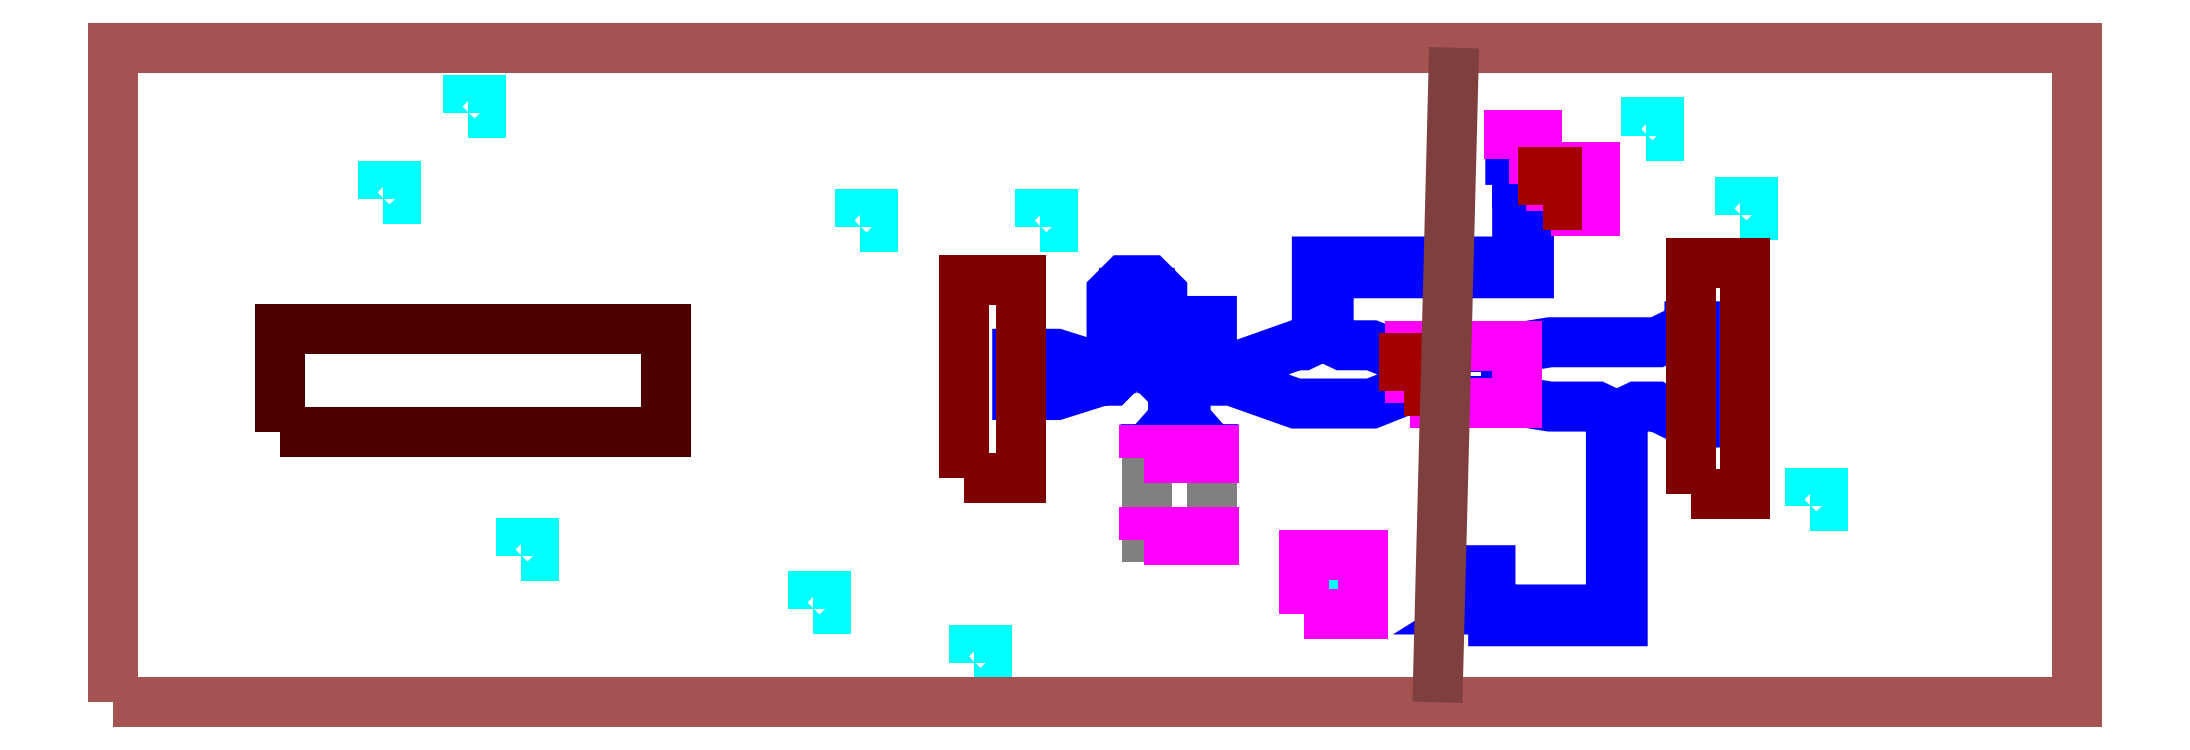
<metadata>
{"format":"dxf","ext":"dxf","renderer":"ezdxf+matplotlib","layout":"modelspace","background":"white","min_lineweight":24,"dpi":150}
</metadata>
<code>
0
SECTION
2
ENTITIES
0
INSERT
8
0
2
Stage_1_2_3_LNA_layout
10
0
20
0
41
1
42
1
50
0
0
POLYLINE
8
L10D1_BC_TR
70
1
40
0
41
0
66
1
0
VERTEX
8
L10D1_BC_TR
10
2176
20
141
0
VERTEX
8
L10D1_BC_TR
10
2176
20
161
0
VERTEX
8
L10D1_BC_TR
10
2196
20
161
0
VERTEX
8
L10D1_BC_TR
10
2196
20
141
0
SEQEND
0
POLYLINE
8
L10D1_BC_TR
70
1
40
0
41
0
66
1
0
VERTEX
8
L10D1_BC_TR
10
125.5
20
741.6
0
VERTEX
8
L10D1_BC_TR
10
125.5
20
761.6
0
VERTEX
8
L10D1_BC_TR
10
145.5
20
761.6
0
VERTEX
8
L10D1_BC_TR
10
145.5
20
741.6
0
SEQEND
0
POLYLINE
8
L10D1_BC_TR
70
1
40
0
41
0
66
1
0
VERTEX
8
L10D1_BC_TR
10
652.9
20
-15.89
0
VERTEX
8
L10D1_BC_TR
10
652.9
20
4.11
0
VERTEX
8
L10D1_BC_TR
10
672.9
20
4.11
0
VERTEX
8
L10D1_BC_TR
10
672.9
20
-15.89
0
SEQEND
0
POLYLINE
8
L10D1_BC_TR
70
1
40
0
41
0
66
1
0
VERTEX
8
L10D1_BC_TR
10
1438
20
10.88
0
VERTEX
8
L10D1_BC_TR
10
1438
20
30.88
0
VERTEX
8
L10D1_BC_TR
10
1458
20
30.88
0
VERTEX
8
L10D1_BC_TR
10
1458
20
10.88
0
SEQEND
0
POLYLINE
8
L10D1_BC_TR
70
1
40
0
41
0
66
1
0
VERTEX
8
L10D1_BC_TR
10
205.8
20
65.11
0
VERTEX
8
L10D1_BC_TR
10
205.8
20
85.11
0
VERTEX
8
L10D1_BC_TR
10
225.8
20
85.11
0
VERTEX
8
L10D1_BC_TR
10
225.8
20
65.11
0
SEQEND
0
POLYLINE
8
L10D1_BC_TR
70
1
40
0
41
0
66
1
0
VERTEX
8
L10D1_BC_TR
10
898
20
-98.52
0
VERTEX
8
L10D1_BC_TR
10
898
20
-78.52
0
VERTEX
8
L10D1_BC_TR
10
918
20
-78.52
0
VERTEX
8
L10D1_BC_TR
10
918
20
-98.52
0
SEQEND
0
POLYLINE
8
L10D1_BC_TR
70
1
40
0
41
0
66
1
0
VERTEX
8
L10D1_BC_TR
10
898
20
-98.52
0
VERTEX
8
L10D1_BC_TR
10
898
20
-78.52
0
VERTEX
8
L10D1_BC_TR
10
918
20
-78.52
0
VERTEX
8
L10D1_BC_TR
10
918
20
-98.52
0
SEQEND
0
POLYLINE
8
L10D1_BC_TR
70
1
40
0
41
0
66
1
0
VERTEX
8
L10D1_BC_TR
10
898
20
-98.52
0
VERTEX
8
L10D1_BC_TR
10
898
20
-78.52
0
VERTEX
8
L10D1_BC_TR
10
918
20
-78.52
0
VERTEX
8
L10D1_BC_TR
10
918
20
-98.52
0
SEQEND
0
POLYLINE
8
L10D1_BC_TR
70
1
40
0
41
0
66
1
0
VERTEX
8
L10D1_BC_TR
10
723.7
20
566.6
0
VERTEX
8
L10D1_BC_TR
10
723.7
20
586.6
0
VERTEX
8
L10D1_BC_TR
10
743.7
20
586.6
0
VERTEX
8
L10D1_BC_TR
10
743.7
20
566.6
0
SEQEND
0
POLYLINE
8
L10D1_BC_TR
70
1
40
0
41
0
66
1
0
VERTEX
8
L10D1_BC_TR
10
1925
20
707.1
0
VERTEX
8
L10D1_BC_TR
10
1925
20
727.1
0
VERTEX
8
L10D1_BC_TR
10
1945
20
727.1
0
VERTEX
8
L10D1_BC_TR
10
1945
20
707.1
0
SEQEND
0
POLYLINE
8
L10D1_BC_TR
70
1
40
0
41
0
66
1
0
VERTEX
8
L10D1_BC_TR
10
999.2
20
566.6
0
VERTEX
8
L10D1_BC_TR
10
999.2
20
586.6
0
VERTEX
8
L10D1_BC_TR
10
1019
20
586.6
0
VERTEX
8
L10D1_BC_TR
10
1019
20
566.6
0
SEQEND
0
POLYLINE
8
L10D1_BC_TR
70
1
40
0
41
0
66
1
0
VERTEX
8
L10D1_BC_TR
10
1925
20
707.1
0
VERTEX
8
L10D1_BC_TR
10
1925
20
727.1
0
VERTEX
8
L10D1_BC_TR
10
1945
20
727.1
0
VERTEX
8
L10D1_BC_TR
10
1945
20
707.1
0
SEQEND
0
POLYLINE
8
L10D1_BC_TR
70
1
40
0
41
0
66
1
0
VERTEX
8
L10D1_BC_TR
10
999.2
20
566.6
0
VERTEX
8
L10D1_BC_TR
10
999.2
20
586.6
0
VERTEX
8
L10D1_BC_TR
10
1019
20
586.6
0
VERTEX
8
L10D1_BC_TR
10
1019
20
566.6
0
SEQEND
0
POLYLINE
8
L10D1_BC_TR
70
1
40
0
41
0
66
1
0
VERTEX
8
L10D1_BC_TR
10
1653
20
7.99
0
VERTEX
8
L10D1_BC_TR
10
1653
20
27.99
0
VERTEX
8
L10D1_BC_TR
10
1673
20
27.99
0
VERTEX
8
L10D1_BC_TR
10
1673
20
7.99
0
SEQEND
0
POLYLINE
8
L10D1_BC_TR
70
1
40
0
41
0
66
1
0
VERTEX
8
L10D1_BC_TR
10
1804
20
615.6
0
VERTEX
8
L10D1_BC_TR
10
1804
20
635.6
0
VERTEX
8
L10D1_BC_TR
10
1824
20
635.6
0
VERTEX
8
L10D1_BC_TR
10
1824
20
615.6
0
SEQEND
0
POLYLINE
8
L10D1_BC_TR
70
1
40
0
41
0
66
1
0
VERTEX
8
L10D1_BC_TR
10
-4.18
20
610.5
0
VERTEX
8
L10D1_BC_TR
10
-4.18
20
630.5
0
VERTEX
8
L10D1_BC_TR
10
15.82
20
630.5
0
VERTEX
8
L10D1_BC_TR
10
15.82
20
610.5
0
SEQEND
0
POLYLINE
8
L10D1_BC_TR
70
1
40
0
41
0
66
1
0
VERTEX
8
L10D1_BC_TR
10
2069
20
585.2
0
VERTEX
8
L10D1_BC_TR
10
2069
20
605.2
0
VERTEX
8
L10D1_BC_TR
10
2089
20
605.2
0
VERTEX
8
L10D1_BC_TR
10
2089
20
585.2
0
SEQEND
0
POLYLINE
8
L40D1_BC_EL
70
1
40
0
41
0
66
1
0
VERTEX
8
L40D1_BC_EL
10
1567
20
300.8
0
VERTEX
8
L40D1_BC_EL
10
1567
20
383.4
0
VERTEX
8
L40D1_BC_EL
10
1711
20
383.4
0
VERTEX
8
L40D1_BC_EL
10
1711
20
300.8
0
SEQEND
0
POLYLINE
8
L40D1_BC_EL
70
1
40
0
41
0
66
1
0
VERTEX
8
L40D1_BC_EL
10
1654
20
-35.01
0
VERTEX
8
L40D1_BC_EL
10
1654
20
-17.01
0
VERTEX
8
L40D1_BC_EL
10
1638
20
-7.01
0
VERTEX
8
L40D1_BC_EL
10
1638
20
42.99
0
VERTEX
8
L40D1_BC_EL
10
1688
20
42.99
0
VERTEX
8
L40D1_BC_EL
10
1688
20
-7.01
0
VERTEX
8
L40D1_BC_EL
10
1672
20
-17.01
0
VERTEX
8
L40D1_BC_EL
10
1872
20
-17.01
0
VERTEX
8
L40D1_BC_EL
10
1872
20
283
0
VERTEX
8
L40D1_BC_EL
10
1851
20
293
0
VERTEX
8
L40D1_BC_EL
10
1779
20
293
0
VERTEX
8
L40D1_BC_EL
10
1730
20
300.8
0
VERTEX
8
L40D1_BC_EL
10
1719
20
300.8
0
VERTEX
8
L40D1_BC_EL
10
1719
20
383.4
0
VERTEX
8
L40D1_BC_EL
10
1730
20
383.4
0
VERTEX
8
L40D1_BC_EL
10
1779
20
391.2
0
VERTEX
8
L40D1_BC_EL
10
1942
20
391.2
0
VERTEX
8
L40D1_BC_EL
10
1992
20
415.6
0
VERTEX
8
L40D1_BC_EL
10
1992
20
415.6
0
VERTEX
8
L40D1_BC_EL
10
2000
20
415.6
0
VERTEX
8
L40D1_BC_EL
10
2000
20
268.6
0
VERTEX
8
L40D1_BC_EL
10
1992
20
268.6
0
VERTEX
8
L40D1_BC_EL
10
1992
20
268.6
0
VERTEX
8
L40D1_BC_EL
10
1942
20
293
0
VERTEX
8
L40D1_BC_EL
10
1911
20
293
0
VERTEX
8
L40D1_BC_EL
10
1890
20
283
0
VERTEX
8
L40D1_BC_EL
10
1890
20
-35.01
0
SEQEND
0
POLYLINE
8
L40D1_BC_EL
70
1
40
0
41
0
66
1
0
VERTEX
8
L40D1_BC_EL
10
1161
20
215.9
0
VERTEX
8
L40D1_BC_EL
10
1161
20
227.9
0
VERTEX
8
L40D1_BC_EL
10
1163
20
227.9
0
VERTEX
8
L40D1_BC_EL
10
1203
20
273.5
0
VERTEX
8
L40D1_BC_EL
10
1203
20
332.5
0
VERTEX
8
L40D1_BC_EL
10
1186
20
332.5
0
VERTEX
8
L40D1_BC_EL
10
1167
20
351.7
0
VERTEX
8
L40D1_BC_EL
10
1167
20
466.7
0
VERTEX
8
L40D1_BC_EL
10
1128
20
466.7
0
VERTEX
8
L40D1_BC_EL
10
1128
20
351.7
0
VERTEX
8
L40D1_BC_EL
10
1109
20
332.5
0
VERTEX
8
L40D1_BC_EL
10
1094
20
332.5
0
VERTEX
8
L40D1_BC_EL
10
1025
20
310.6
0
VERTEX
8
L40D1_BC_EL
10
971.1
20
310.6
0
VERTEX
8
L40D1_BC_EL
10
971.1
20
310.6
0
VERTEX
8
L40D1_BC_EL
10
964.7
20
310.6
0
VERTEX
8
L40D1_BC_EL
10
964.7
20
373.6
0
VERTEX
8
L40D1_BC_EL
10
971.1
20
373.6
0
VERTEX
8
L40D1_BC_EL
10
971.1
20
373.6
0
VERTEX
8
L40D1_BC_EL
10
1025
20
373.6
0
VERTEX
8
L40D1_BC_EL
10
1094
20
351.7
0
VERTEX
8
L40D1_BC_EL
10
1109
20
351.7
0
VERTEX
8
L40D1_BC_EL
10
1109
20
466.7
0
VERTEX
8
L40D1_BC_EL
10
1128
20
486
0
VERTEX
8
L40D1_BC_EL
10
1167
20
486
0
VERTEX
8
L40D1_BC_EL
10
1186
20
466.7
0
VERTEX
8
L40D1_BC_EL
10
1186
20
351.7
0
VERTEX
8
L40D1_BC_EL
10
1243
20
351.7
0
VERTEX
8
L40D1_BC_EL
10
1243
20
423.8
0
VERTEX
8
L40D1_BC_EL
10
1262
20
423.8
0
VERTEX
8
L40D1_BC_EL
10
1262
20
351.7
0
VERTEX
8
L40D1_BC_EL
10
1292
20
351.7
0
VERTEX
8
L40D1_BC_EL
10
1390
20
386.6
0
VERTEX
8
L40D1_BC_EL
10
1401
20
386.6
0
VERTEX
8
L40D1_BC_EL
10
1422
20
396.6
0
VERTEX
8
L40D1_BC_EL
10
1422
20
514.6
0
VERTEX
8
L40D1_BC_EL
10
1728
20
514.6
0
VERTEX
8
L40D1_BC_EL
10
1728
20
634.6
0
VERTEX
8
L40D1_BC_EL
10
1728
20
634.6
0
VERTEX
8
L40D1_BC_EL
10
1728
20
659.8
0
VERTEX
8
L40D1_BC_EL
10
1720
20
669.8
0
VERTEX
8
L40D1_BC_EL
10
1718
20
669.8
0
VERTEX
8
L40D1_BC_EL
10
1718
20
681.8
0
VERTEX
8
L40D1_BC_EL
10
1757
20
681.8
0
VERTEX
8
L40D1_BC_EL
10
1757
20
669.8
0
VERTEX
8
L40D1_BC_EL
10
1755
20
669.8
0
VERTEX
8
L40D1_BC_EL
10
1746
20
659.8
0
VERTEX
8
L40D1_BC_EL
10
1746
20
634.6
0
VERTEX
8
L40D1_BC_EL
10
1756
20
634.6
0
VERTEX
8
L40D1_BC_EL
10
1766
20
650.6
0
VERTEX
8
L40D1_BC_EL
10
1770
20
650.6
0
VERTEX
8
L40D1_BC_EL
10
1770
20
600.6
0
VERTEX
8
L40D1_BC_EL
10
1766
20
600.6
0
VERTEX
8
L40D1_BC_EL
10
1756
20
616.6
0
VERTEX
8
L40D1_BC_EL
10
1746
20
616.6
0
VERTEX
8
L40D1_BC_EL
10
1746
20
496.6
0
VERTEX
8
L40D1_BC_EL
10
1440
20
496.6
0
VERTEX
8
L40D1_BC_EL
10
1440
20
396.6
0
VERTEX
8
L40D1_BC_EL
10
1461
20
386.6
0
VERTEX
8
L40D1_BC_EL
10
1506
20
386.6
0
VERTEX
8
L40D1_BC_EL
10
1555
20
367.1
0
VERTEX
8
L40D1_BC_EL
10
1559
20
367.1
0
VERTEX
8
L40D1_BC_EL
10
1559
20
317.1
0
VERTEX
8
L40D1_BC_EL
10
1555
20
317.1
0
VERTEX
8
L40D1_BC_EL
10
1506
20
297.6
0
VERTEX
8
L40D1_BC_EL
10
1390
20
297.6
0
VERTEX
8
L40D1_BC_EL
10
1292
20
332.5
0
VERTEX
8
L40D1_BC_EL
10
1222
20
332.5
0
VERTEX
8
L40D1_BC_EL
10
1222
20
273.5
0
VERTEX
8
L40D1_BC_EL
10
1262
20
227.9
0
VERTEX
8
L40D1_BC_EL
10
1264
20
227.9
0
VERTEX
8
L40D1_BC_EL
10
1264
20
215.9
0
SEQEND
0
POLYLINE
8
L4D1_BC_N1
70
1
40
0
41
0
66
1
0
VERTEX
8
L4D1_BC_N1
10
1403
20
-24.12
0
VERTEX
8
L4D1_BC_N1
10
1403
20
65.88
0
VERTEX
8
L4D1_BC_N1
10
1493
20
65.88
0
VERTEX
8
L4D1_BC_N1
10
1493
20
-24.12
0
SEQEND
0
POLYLINE
8
L4D1_BC_N1
70
1
40
0
41
0
66
1
0
VERTEX
8
L4D1_BC_N1
10
1159
20
89.03
0
VERTEX
8
L4D1_BC_N1
10
1159
20
101
0
VERTEX
8
L4D1_BC_N1
10
1266
20
101
0
VERTEX
8
L4D1_BC_N1
10
1266
20
89.03
0
SEQEND
0
POLYLINE
8
L4D1_BC_N1
70
1
40
0
41
0
66
1
0
VERTEX
8
L4D1_BC_N1
10
1159
20
213.9
0
VERTEX
8
L4D1_BC_N1
10
1159
20
225.9
0
VERTEX
8
L4D1_BC_N1
10
1266
20
225.9
0
VERTEX
8
L4D1_BC_N1
10
1266
20
213.9
0
SEQEND
0
POLYLINE
8
L4D1_BC_N1
70
1
40
0
41
0
66
1
0
VERTEX
8
L4D1_BC_N1
10
1565
20
298.8
0
VERTEX
8
L4D1_BC_N1
10
1565
20
385.4
0
VERTEX
8
L4D1_BC_N1
10
1728
20
385.4
0
VERTEX
8
L4D1_BC_N1
10
1728
20
298.8
0
SEQEND
0
POLYLINE
8
L4D1_BC_N1
70
1
40
0
41
0
66
1
0
VERTEX
8
L4D1_BC_N1
10
1780
20
592.1
0
VERTEX
8
L4D1_BC_N1
10
1780
20
659.1
0
VERTEX
8
L4D1_BC_N1
10
1847
20
659.1
0
VERTEX
8
L4D1_BC_N1
10
1847
20
592.1
0
SEQEND
0
POLYLINE
8
L4D1_BC_N1
70
1
40
0
41
0
66
1
0
VERTEX
8
L4D1_BC_N1
10
1716
20
671.8
0
VERTEX
8
L4D1_BC_N1
10
1716
20
683.8
0
VERTEX
8
L4D1_BC_N1
10
1759
20
683.8
0
VERTEX
8
L4D1_BC_N1
10
1759
20
671.8
0
SEQEND
0
POLYLINE
8
L4D1_BC_N1
70
1
40
0
41
0
66
1
0
VERTEX
8
L4D1_BC_N1
10
1716
20
695.5
0
VERTEX
8
L4D1_BC_N1
10
1716
20
707.5
0
VERTEX
8
L4D1_BC_N1
10
1759
20
707.5
0
VERTEX
8
L4D1_BC_N1
10
1759
20
695.5
0
SEQEND
0
POLYLINE
8
L51D1_BC_EL1
70
1
40
0
41
0
66
1
0
VERTEX
8
L51D1_BC_EL1
10
1556
20
317.1
0
VERTEX
8
L51D1_BC_EL1
10
1556
20
367.1
0
VERTEX
8
L51D1_BC_EL1
10
1570
20
367.1
0
VERTEX
8
L51D1_BC_EL1
10
1570
20
317.1
0
SEQEND
0
POLYLINE
8
L51D1_BC_EL1
70
1
40
0
41
0
66
1
0
VERTEX
8
L51D1_BC_EL1
10
1767
20
600.6
0
VERTEX
8
L51D1_BC_EL1
10
1767
20
650.6
0
VERTEX
8
L51D1_BC_EL1
10
1789
20
650.6
0
VERTEX
8
L51D1_BC_EL1
10
1789
20
600.6
0
SEQEND
0
POLYLINE
8
L52D1_BC_EL2
70
1
40
0
41
0
66
1
0
VERTEX
8
L52D1_BC_EL2
10
1556
20
317.1
0
VERTEX
8
L52D1_BC_EL2
10
1556
20
367.1
0
VERTEX
8
L52D1_BC_EL2
10
1559
20
367.1
0
VERTEX
8
L52D1_BC_EL2
10
1559
20
317.1
0
SEQEND
0
POLYLINE
8
L52D1_BC_EL2
70
1
40
0
41
0
66
1
0
VERTEX
8
L52D1_BC_EL2
10
1567
20
317.1
0
VERTEX
8
L52D1_BC_EL2
10
1567
20
367.1
0
VERTEX
8
L52D1_BC_EL2
10
1570
20
367.1
0
VERTEX
8
L52D1_BC_EL2
10
1570
20
317.1
0
SEQEND
0
POLYLINE
8
L52D1_BC_EL2
70
1
40
0
41
0
66
1
0
VERTEX
8
L52D1_BC_EL2
10
1767
20
600.6
0
VERTEX
8
L52D1_BC_EL2
10
1767
20
650.6
0
VERTEX
8
L52D1_BC_EL2
10
1770
20
650.6
0
VERTEX
8
L52D1_BC_EL2
10
1770
20
600.6
0
SEQEND
0
POLYLINE
8
L52D1_BC_EL2
70
1
40
0
41
0
66
1
0
VERTEX
8
L52D1_BC_EL2
10
1786
20
600.6
0
VERTEX
8
L52D1_BC_EL2
10
1786
20
650.6
0
VERTEX
8
L52D1_BC_EL2
10
1789
20
650.6
0
VERTEX
8
L52D1_BC_EL2
10
1789
20
600.6
0
SEQEND
0
POLYLINE
8
L49D0_DIEL_GaAs
70
1
40
0
41
0
66
1
0
VERTEX
8
L49D0_DIEL_GaAs
10
-416.5
20
-158.8
0
VERTEX
8
L49D0_DIEL_GaAs
10
-416.5
20
841.2
0
VERTEX
8
L49D0_DIEL_GaAs
10
2583
20
841.2
0
VERTEX
8
L49D0_DIEL_GaAs
10
2583
20
-158.8
0
SEQEND
0
POLYLINE
8
L48D0_PORT_BACK
70
1
40
0
41
0
66
1
0
VERTEX
8
L48D0_PORT_BACK
10
1994
20
159.1
0
VERTEX
8
L48D0_PORT_BACK
10
1994
20
511.6
0
VERTEX
8
L48D0_PORT_BACK
10
2077
20
511.6
0
VERTEX
8
L48D0_PORT_BACK
10
2077
20
159.1
0
SEQEND
0
POLYLINE
8
L48D0_PORT_BACK
70
1
40
0
41
0
66
1
0
VERTEX
8
L48D0_PORT_BACK
10
883.8
20
183.8
0
VERTEX
8
L48D0_PORT_BACK
10
883.8
20
486.3
0
VERTEX
8
L48D0_PORT_BACK
10
970.8
20
486.3
0
VERTEX
8
L48D0_PORT_BACK
10
970.8
20
183.8
0
SEQEND
0
POLYLINE
8
L61D0_SPLIT_1
70
0
40
0
41
0
66
1
0
VERTEX
8
L61D0_SPLIT_1
10
1632
20
841.2
0
VERTEX
8
L61D0_SPLIT_1
10
1607
20
-158.8
0
SEQEND
0
POLYLINE
8
L62D0_BC_STRIP
70
1
40
0
41
0
66
1
0
VERTEX
8
L62D0_BC_STRIP
10
-161.7
20
254.2
0
VERTEX
8
L62D0_BC_STRIP
10
-161.7
20
412
0
VERTEX
8
L62D0_BC_STRIP
10
427.4
20
412
0
VERTEX
8
L62D0_BC_STRIP
10
427.4
20
254.2
0
SEQEND
0
ENDSEC
0
EOF

</code>
